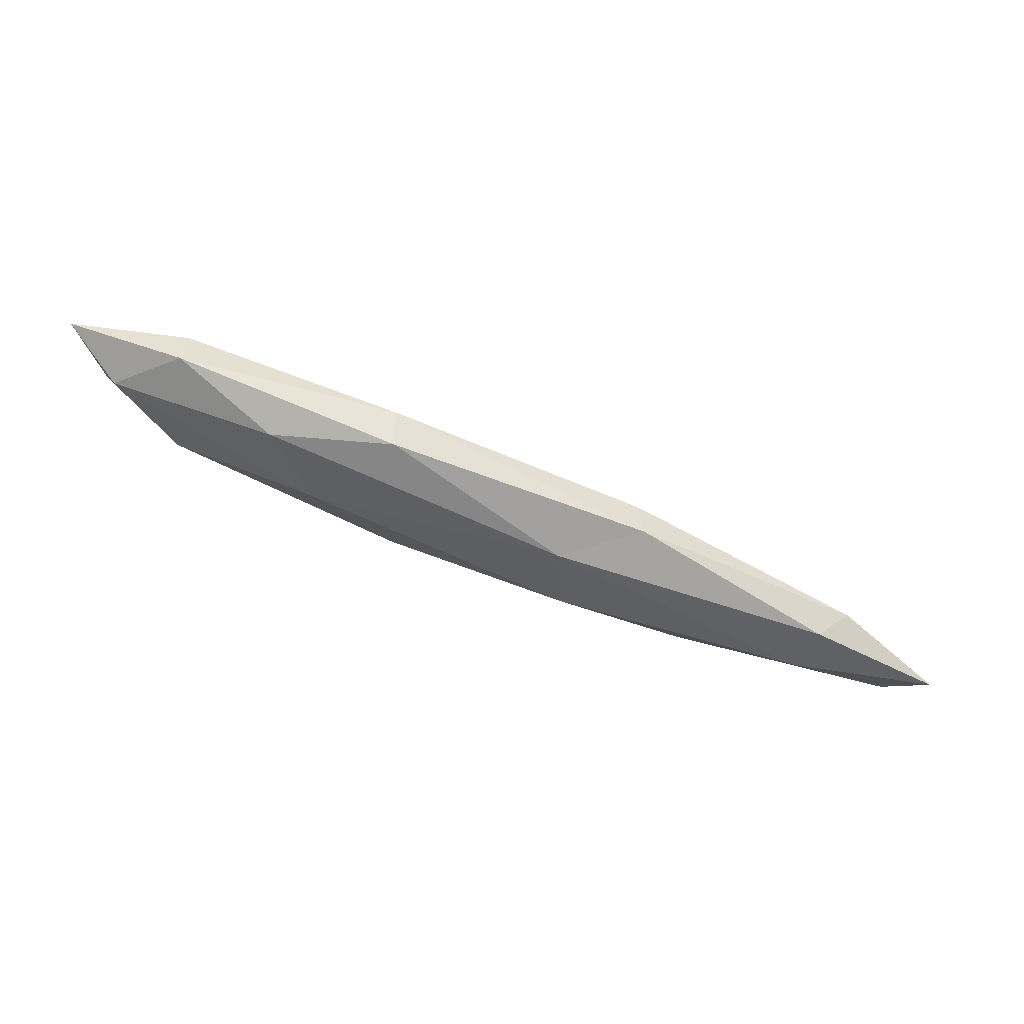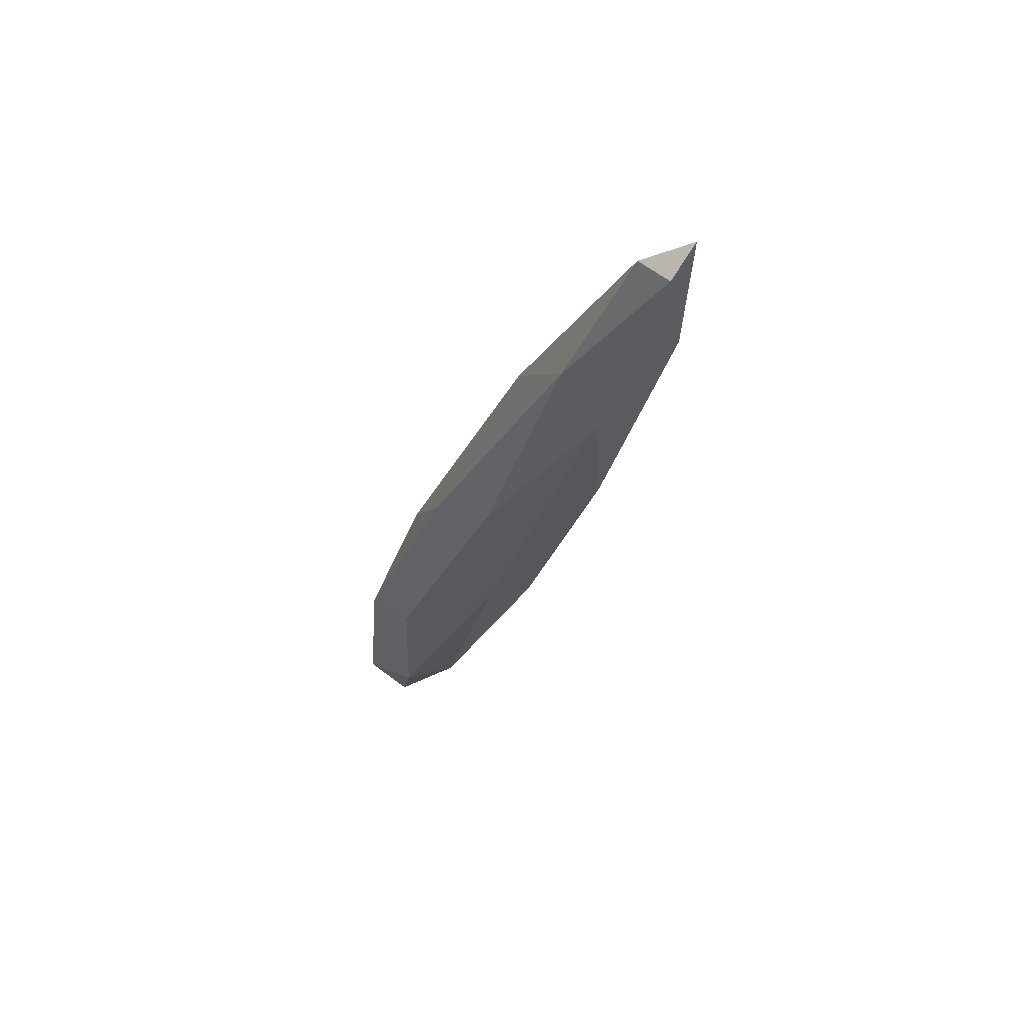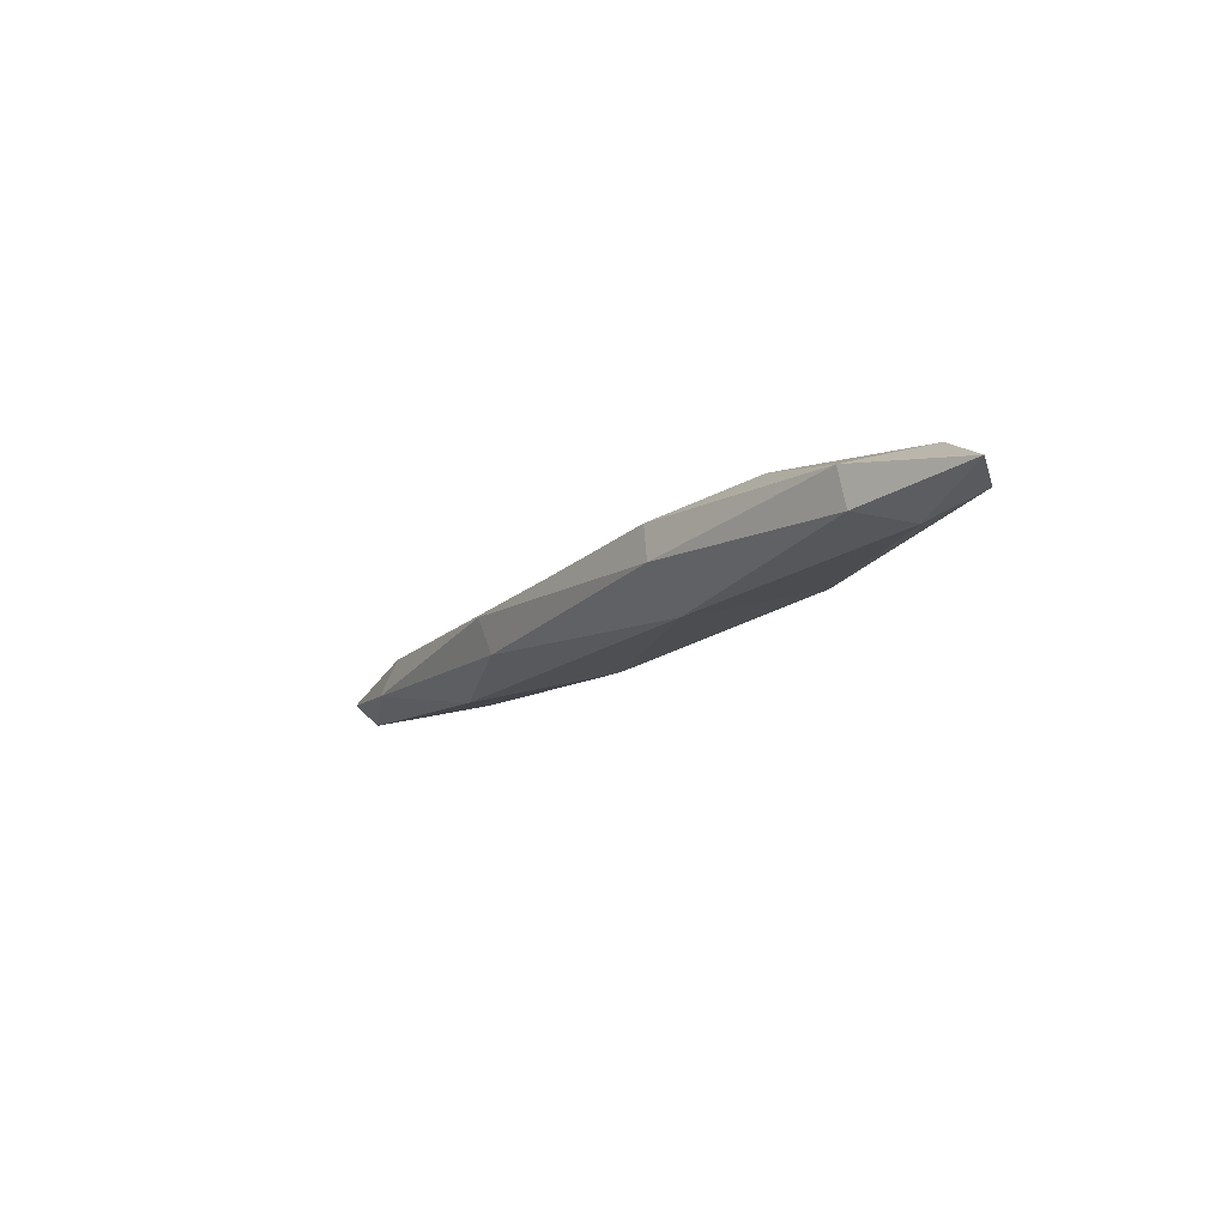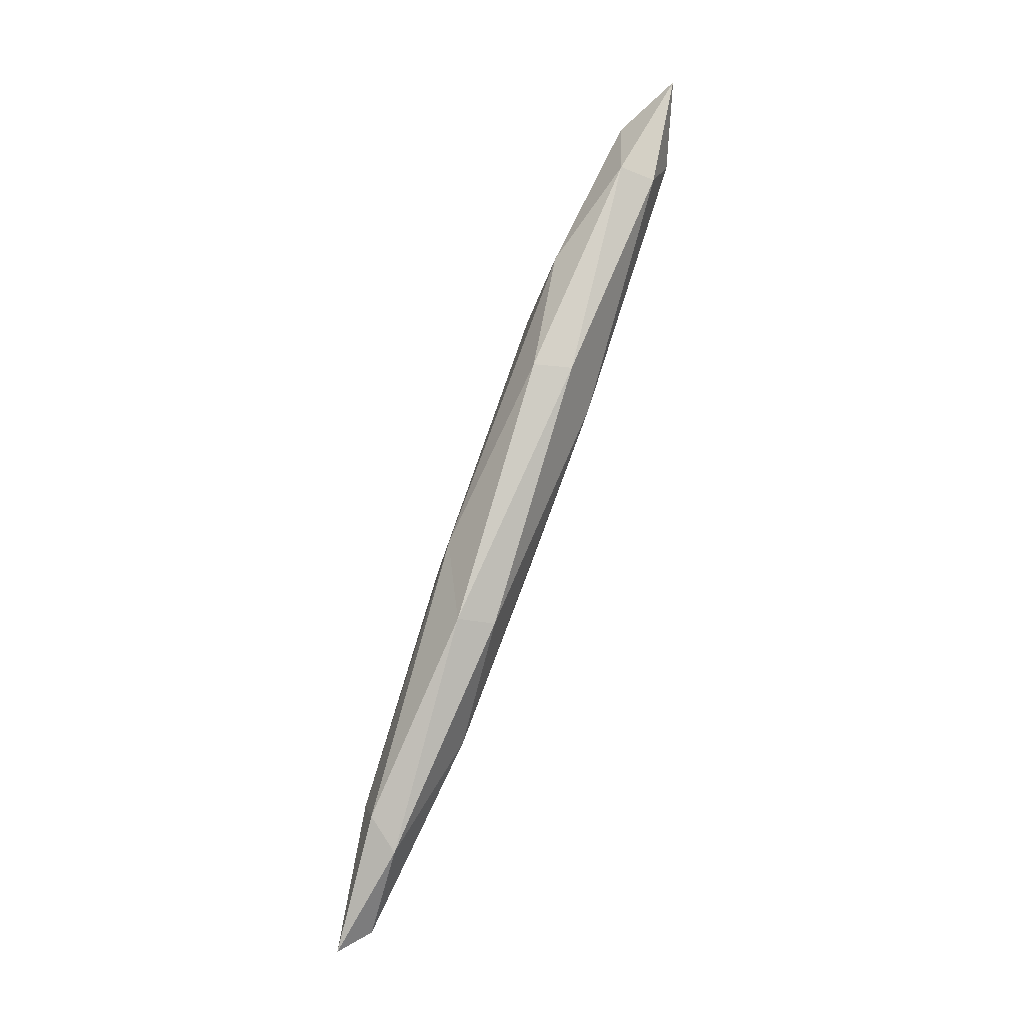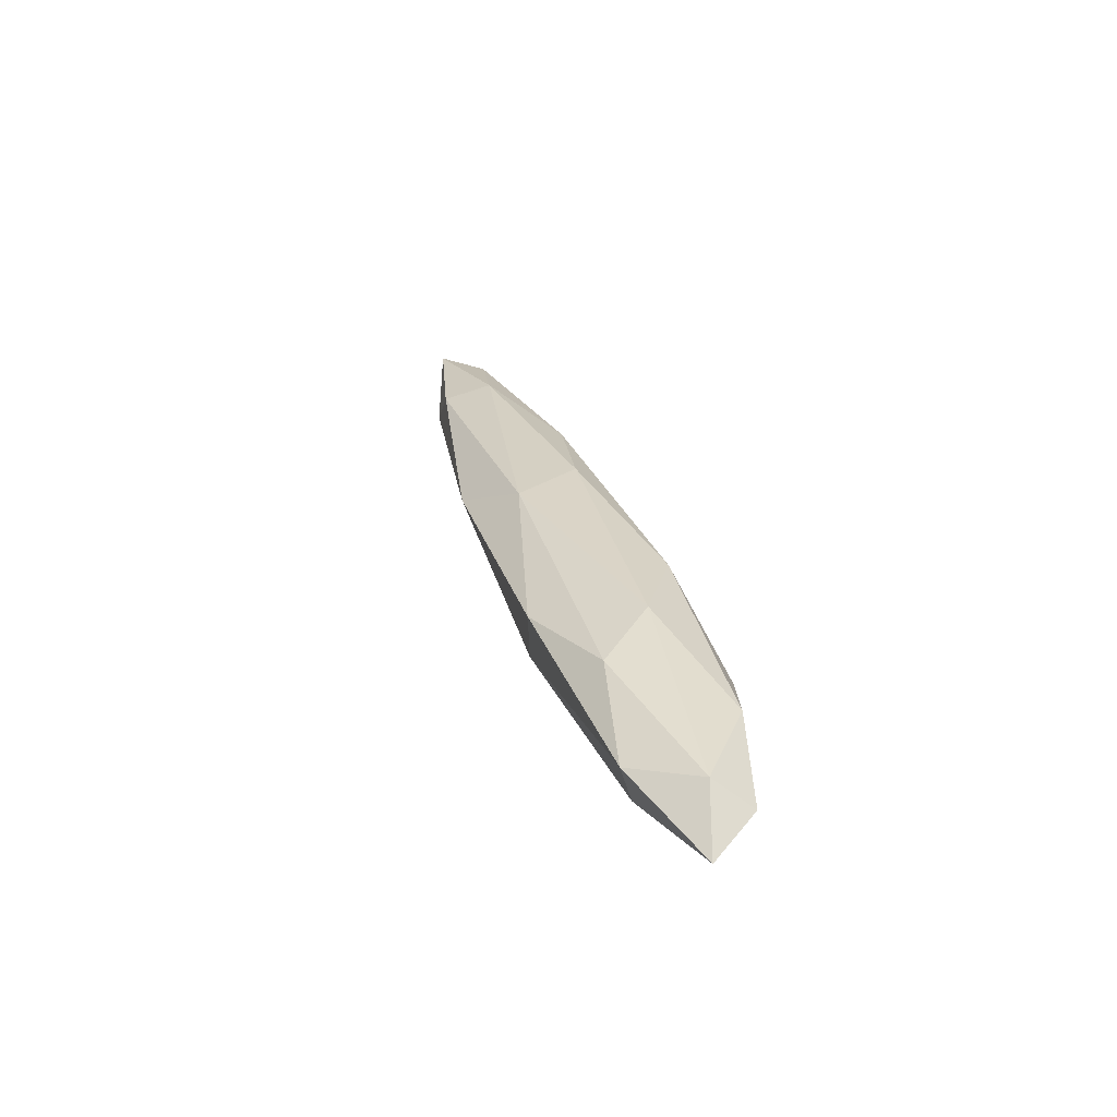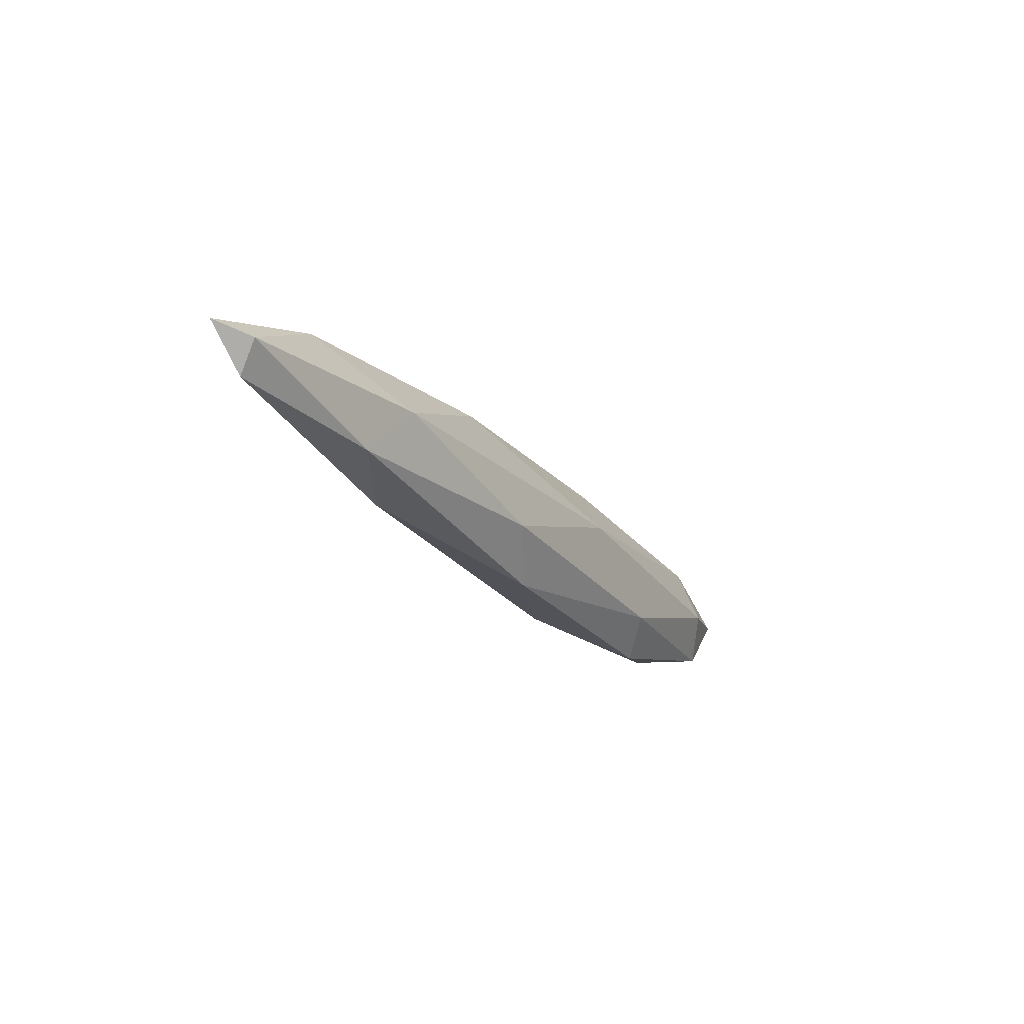
<metadata>
{"format":"obj","ext":"obj","renderer":"f3d","projection":"perspective","resolution":1024,"background":"white","views":[{"elev":58.2,"azim":-174.4,"up":"+Z"},{"elev":-19.0,"azim":-125.5,"up":"+Y"},{"elev":-28.2,"azim":38.0,"up":"+Y"},{"elev":66.5,"azim":-79.0,"up":"+Z"},{"elev":19.8,"azim":57.1,"up":"+Y"},{"elev":-41.6,"azim":-68.5,"up":"+Z"}]}
</metadata>
<code>
v 30.18 -11 31.99
v 30.7 -11.06 32.18
v 30.68 -11.1 32.05
v 31.14 -11.15 32.25
v 31.23 -11.18 32.18
v 31.39 -11.16 32.27
v 29.56 -10.85 31.67
v 29.71 -10.88 31.81
v 29.96 -10.97 31.81
v 30.38 -11.03 31.84
v 30.94 -11.11 31.99
v 31.33 -11.12 32.13
v 29.9 -10.91 31.68
v 30.51 -10.98 31.79
v 31.03 -11.05 31.95
v 30.16 -10.92 32.02
v 30.69 -10.98 32.18
v 31.14 -11.08 32.28
v 31.29 -11.06 32.2
v 29.5 -10.79 31.68
v 29.77 -10.81 31.83
v 31.18 -11.02 32.04
v 29.6 -10.8 31.63
v 30.07 -10.85 31.7
v 30.71 -10.93 31.86
v 30.34 -10.86 31.98
v 30.95 -10.98 32.18
v 29.81 -10.79 31.73
v 30.33 -10.84 31.83
v 30.87 -10.93 32.03
f 1 3 2
f 4 3 5
f 4 2 3
f 6 4 5
f 7 9 8
f 9 1 8
f 3 1 9
f 10 3 9
f 11 5 3
f 10 11 3
f 5 12 6
f 5 11 12
f 13 9 7
f 13 10 9
f 13 14 10
f 14 11 10
f 14 15 11
f 15 12 11
f 16 2 17
f 16 1 2
f 2 4 18
f 17 2 18
f 6 18 4
f 6 19 18
f 20 8 21
f 20 7 8
f 1 16 8
f 16 21 8
f 19 6 12
f 22 19 12
f 23 7 20
f 23 13 7
f 24 14 13
f 24 13 23
f 25 15 14
f 25 14 24
f 15 22 12
f 15 25 22
f 16 17 26
f 27 17 18
f 27 26 17
f 27 18 19
f 20 21 28
f 26 21 16
f 28 21 26
f 29 28 26
f 26 27 30
f 26 30 29
f 30 19 22
f 30 27 19
f 23 20 28
f 28 24 23
f 28 29 24
f 29 25 24
f 29 30 25
f 30 22 25

</code>
